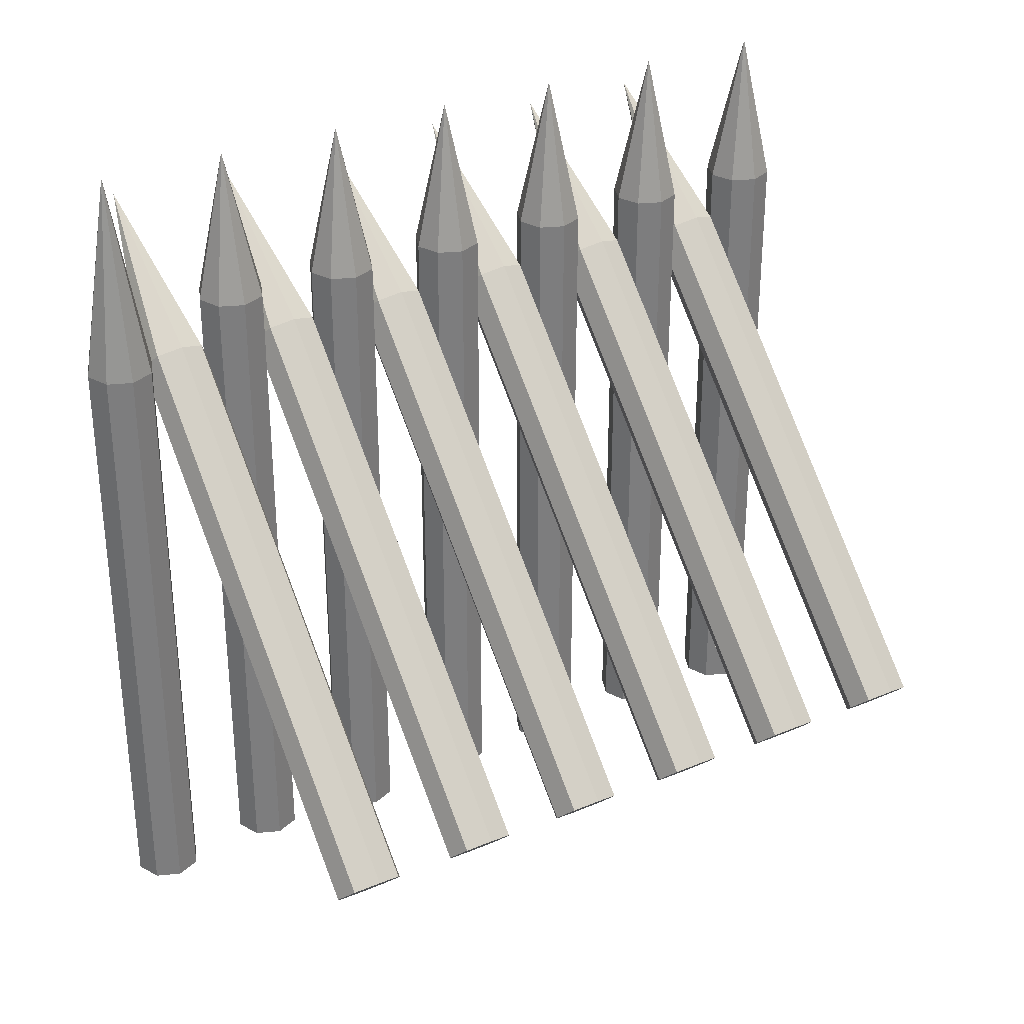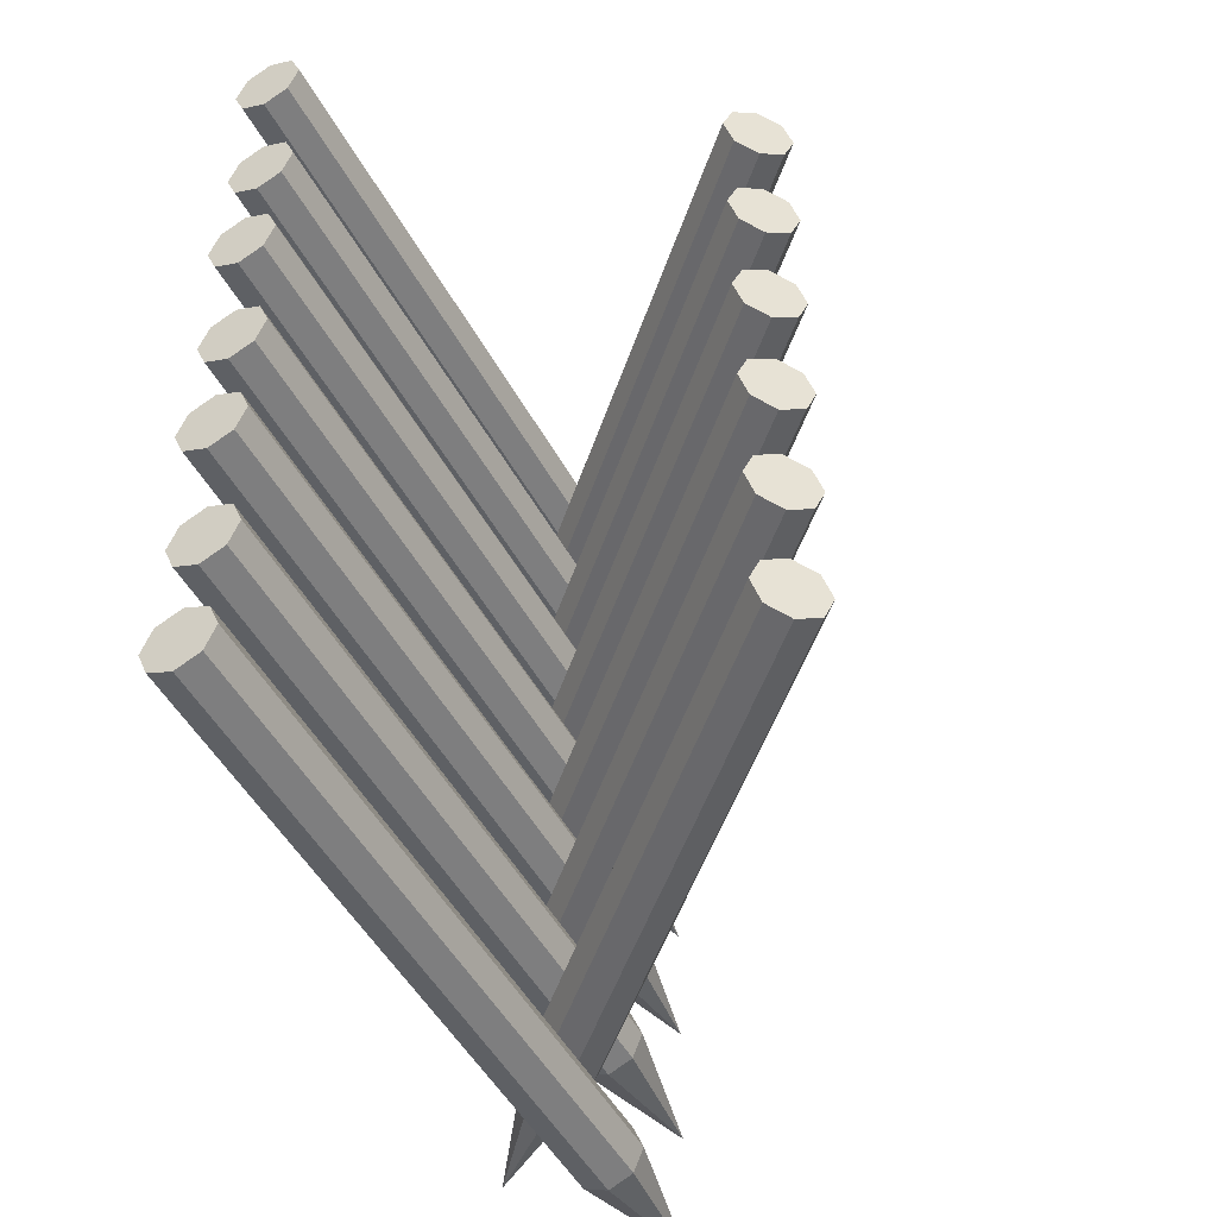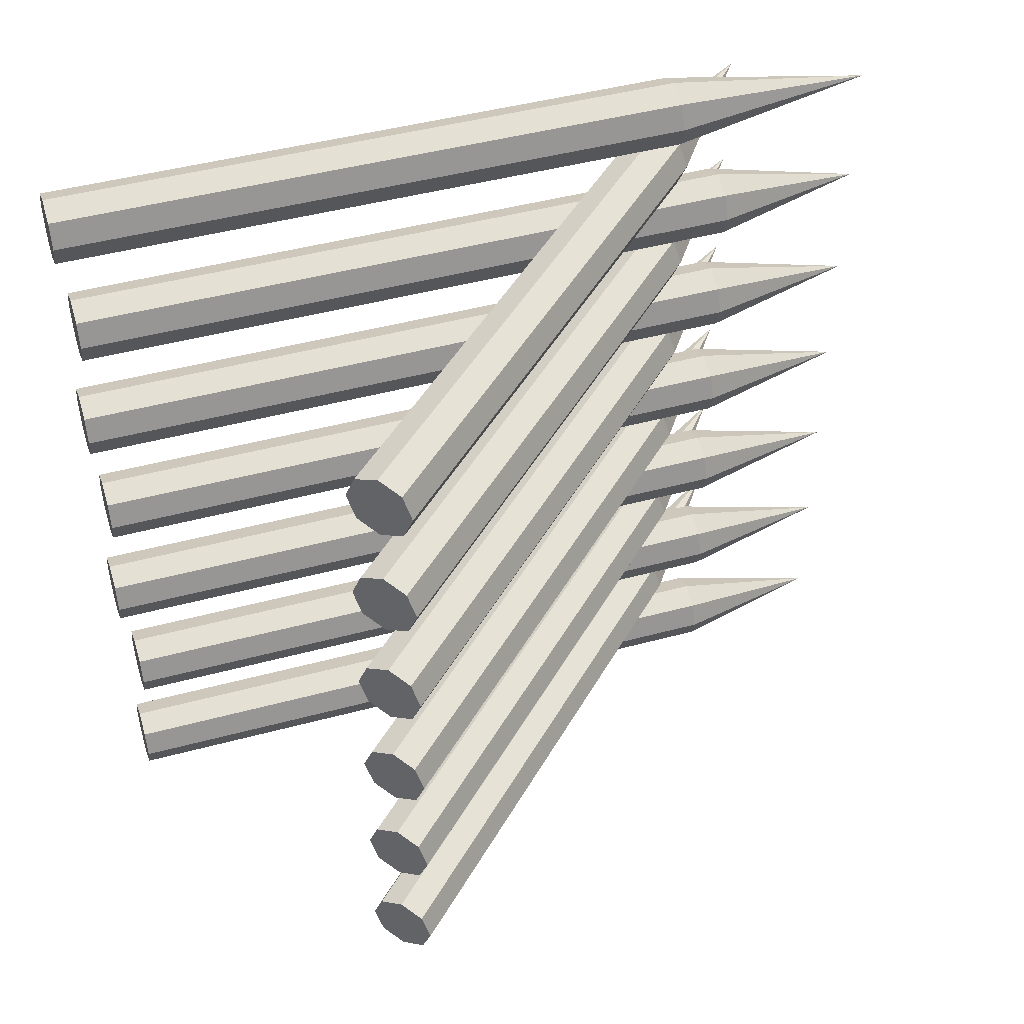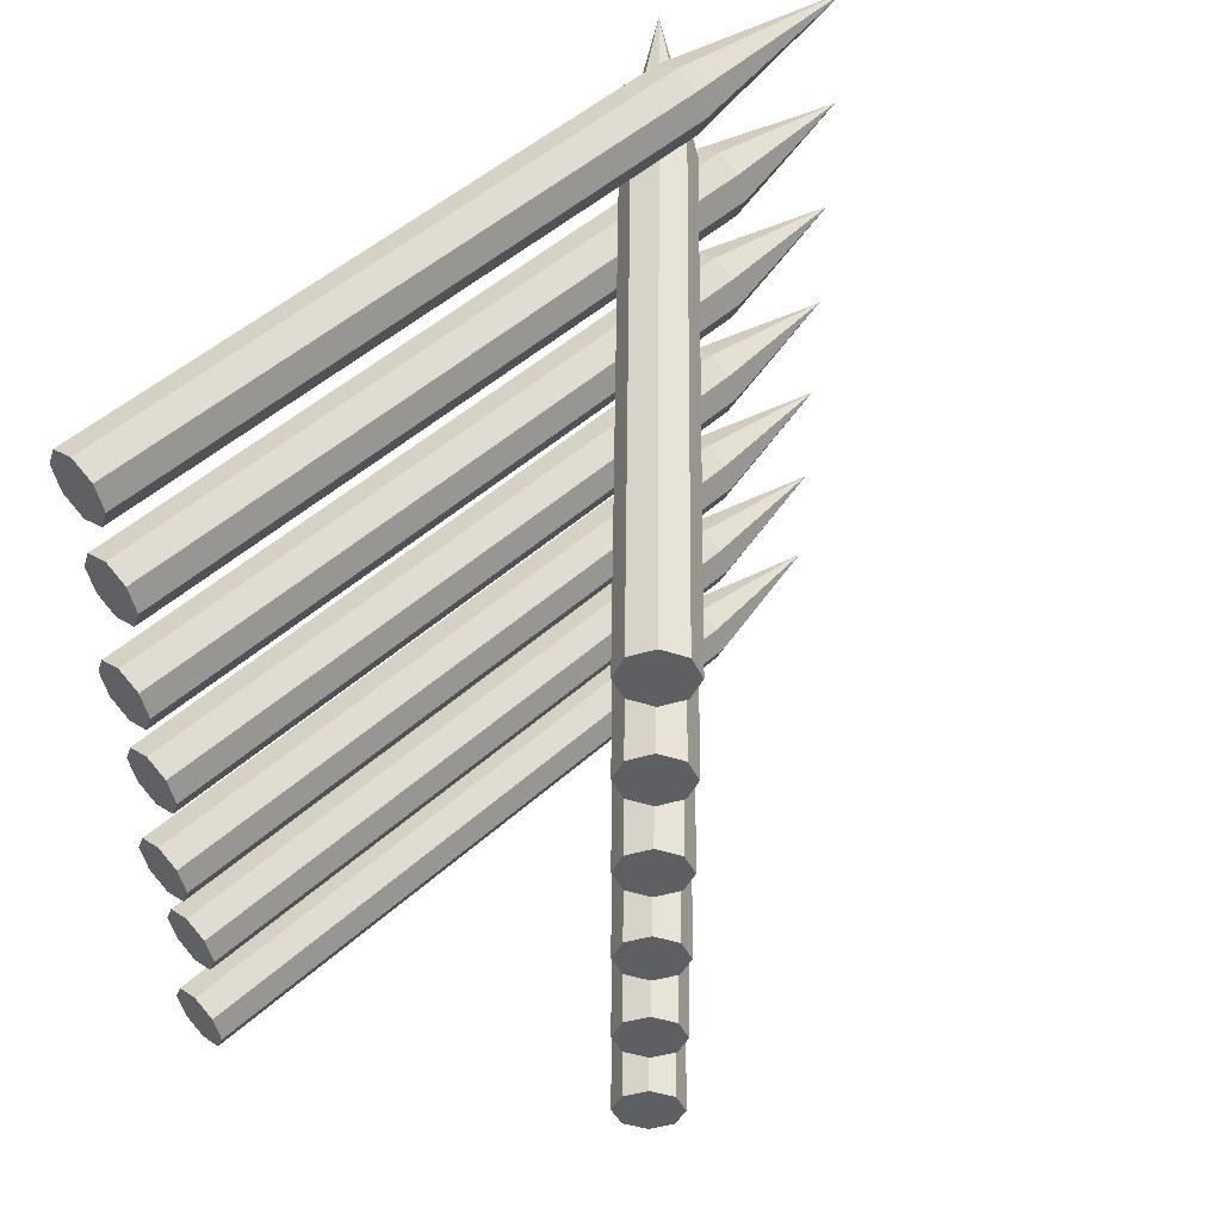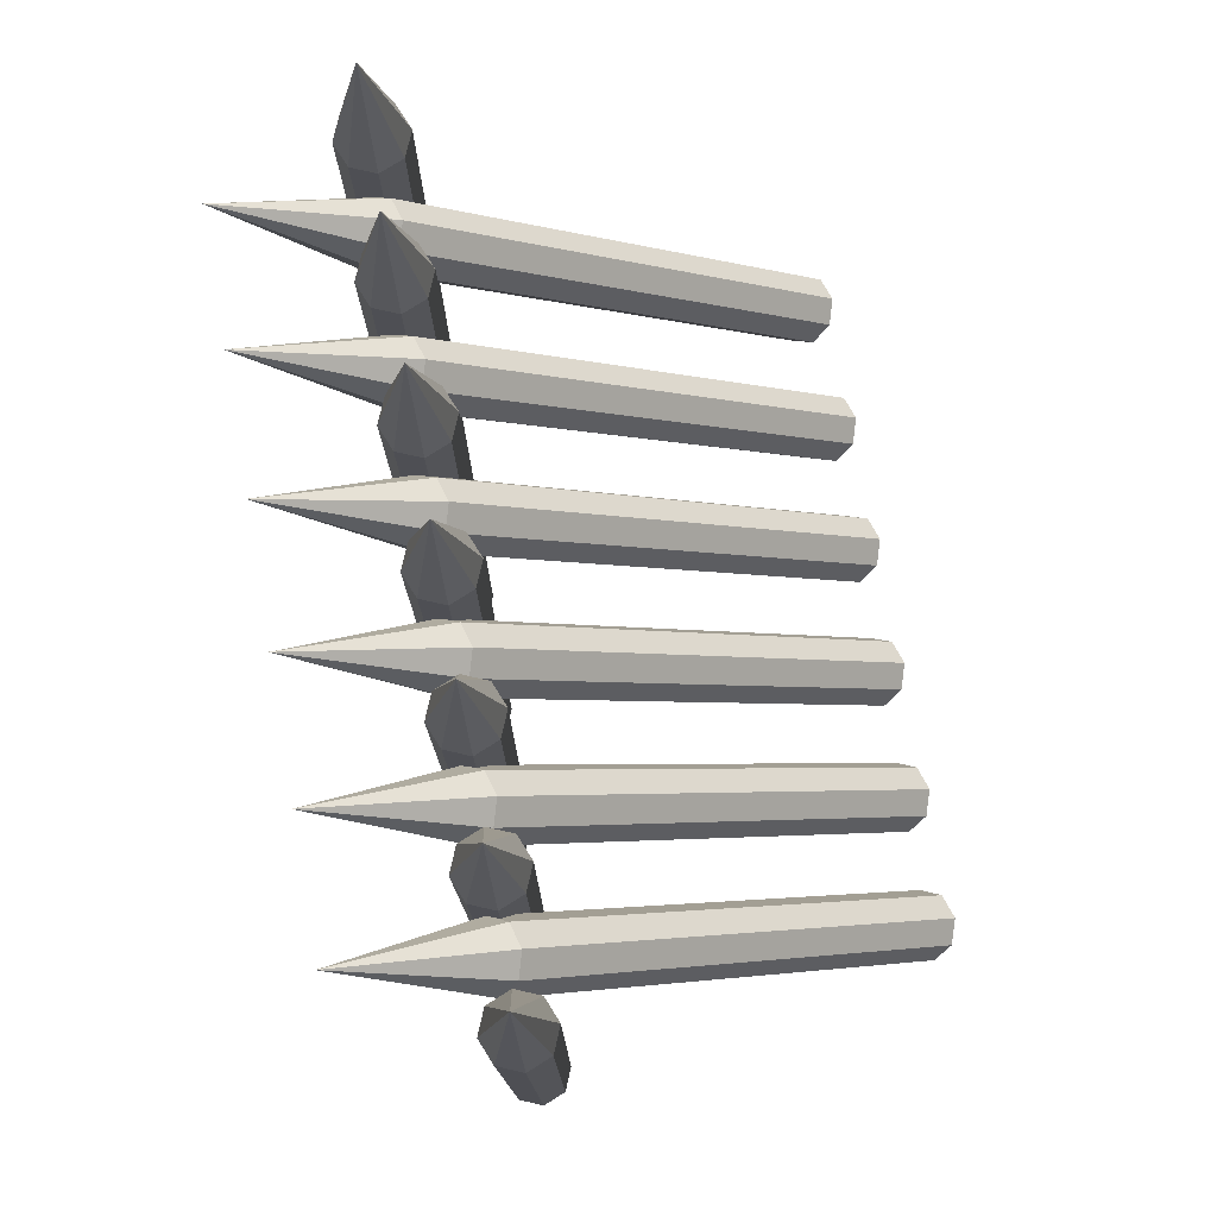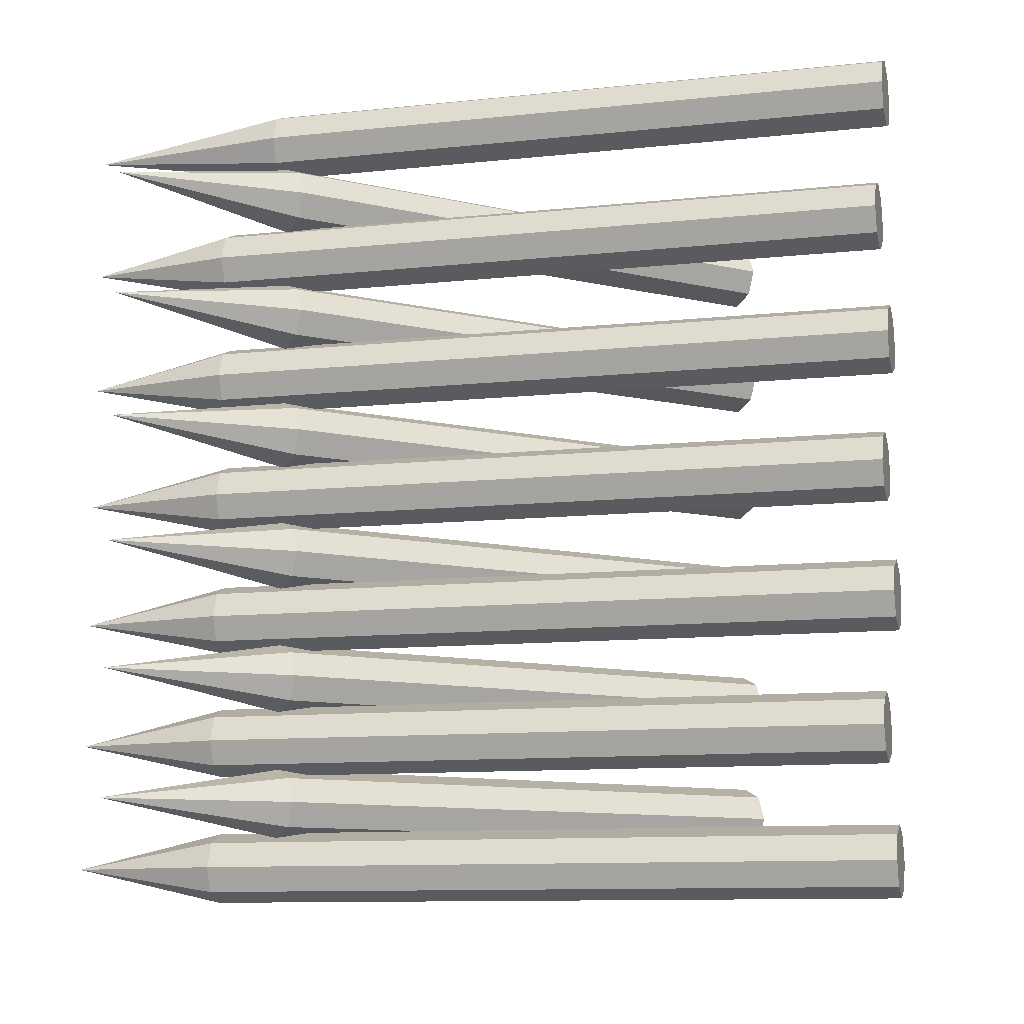
<metadata>
{"format":"obj","ext":"obj","renderer":"f3d","projection":"perspective","resolution":1024,"background":"white","views":[{"elev":31.4,"azim":59.6,"up":"+Y"},{"elev":-48.5,"azim":27.2,"up":"+Z"},{"elev":45.3,"azim":72.6,"up":"+Z"},{"elev":50.3,"azim":45.7,"up":"+Z"},{"elev":77.5,"azim":-9.7,"up":"+Y"},{"elev":-10.7,"azim":-75.1,"up":"+Z"}]}
</metadata>
<code>
o Cylinder
v -0 2.602 0
v -0 -4.081 -0.2718
v 0.1922 -4.081 -0.1922
v 0.2718 -4.081 0
v 0.1922 -4.081 0.1922
v -0 -4.081 0.2718
v -0.1922 -4.081 0.1922
v -0.2718 -4.081 -0
v -0.1922 -4.081 -0.1922
v -0 0.9527 -0.2718
v 0.1922 0.9527 -0.1922
v 0.2718 0.9527 0
v 0.1922 0.9527 0.1922
v -0 0.9527 0.2718
v -0.1922 0.9527 0.1922
v -0.2718 0.9527 -0
v -0.1922 0.9527 -0.1922
v -0 2.6 -1
v -0 -4.001 -1.272
v 0.1922 -4.001 -1.192
v 0.2718 -4.001 -1
v 0.1922 -4.001 -0.8078
v -0 -4.001 -0.7282
v -0.1922 -4.001 -0.8078
v -0.2718 -4.001 -1
v -0.1922 -4.001 -1.192
v -0 1.388 -1.272
v 0.1922 1.388 -1.192
v 0.2718 1.388 -1
v 0.1922 1.388 -0.8078
v -0 1.388 -0.7282
v -0.1922 1.388 -0.8078
v -0.2718 1.388 -1
v -0.1922 1.388 -1.192
v -0 2.6 -2
v -0 -4.067 -2.272
v 0.1922 -4.067 -2.192
v 0.2718 -4.067 -2
v 0.1922 -4.067 -1.808
v -0 -4.067 -1.728
v -0.1922 -4.067 -1.808
v -0.2718 -4.067 -2
v -0.1922 -4.067 -2.192
v -0 1.388 -2.272
v 0.1922 1.388 -2.192
v 0.2718 1.388 -2
v 0.1922 1.388 -1.808
v -0 1.388 -1.728
v -0.1922 1.388 -1.808
v -0.2718 1.388 -2
v -0.1922 1.388 -2.192
v -0 2.6 -3
v -0 -4 -3.272
v 0.1922 -4 -3.192
v 0.2718 -4 -3
v 0.1922 -4 -2.808
v -0 -4 -2.728
v -0.1922 -4 -2.808
v -0.2718 -4 -3
v -0.1922 -4 -3.192
v -0 1.388 -3.272
v 0.1922 1.388 -3.192
v 0.2718 1.388 -3
v 0.1922 1.388 -2.808
v -0 1.388 -2.728
v -0.1922 1.388 -2.808
v -0.2718 1.388 -3
v -0.1922 1.388 -3.192
v -0 2.6 -4
v -0 -4.058 -4.272
v 0.1922 -4.058 -4.192
v 0.2718 -4.058 -4
v 0.1922 -4.058 -3.808
v -0 -4.058 -3.728
v -0.1922 -4.058 -3.808
v -0.2718 -4.058 -4
v -0.1922 -4.058 -4.192
v -0 1.388 -4.272
v 0.1922 1.388 -4.192
v 0.2718 1.388 -4
v 0.1922 1.388 -3.808
v -0 1.388 -3.728
v -0.1922 1.388 -3.808
v -0.2718 1.388 -4
v -0.1922 1.388 -4.192
v -0 2.6 -5
v -0 -3.955 -5.272
v 0.1922 -3.955 -5.192
v 0.2718 -3.955 -5
v 0.1922 -3.955 -4.808
v -0 -3.955 -4.728
v -0.1922 -3.955 -4.808
v -0.2718 -3.955 -5
v -0.1922 -3.955 -5.192
v -0 1.388 -5.272
v 0.1922 1.388 -5.192
v 0.2718 1.388 -5
v 0.1922 1.388 -4.808
v -0 1.388 -4.728
v -0.1922 1.388 -4.808
v -0.2718 1.388 -5
v -0.1922 1.388 -5.192
v -0 2.6 -6
v -0 -4.02 -6.272
v 0.1922 -4.02 -6.192
v 0.2718 -4.02 -6
v 0.1922 -4.02 -5.808
v -0 -4.02 -5.728
v -0.1922 -4.02 -5.808
v -0.2718 -4.02 -6
v -0.1922 -4.02 -6.192
v -0 1.388 -6.272
v 0.1922 1.388 -6.192
v 0.2718 1.388 -6
v 0.1922 1.388 -5.808
v -0 1.388 -5.728
v -0.1922 1.388 -5.808
v -0.2718 1.388 -6
v -0.1922 1.388 -6.192
v -1.143 1.929 -0.5
v 3.138 -2.352 -0.7718
v 3.274 -2.217 -0.6922
v 3.331 -2.16 -0.5
v 3.274 -2.217 -0.3078
v 3.138 -2.352 -0.2282
v 3.003 -2.488 -0.3078
v 2.946 -2.545 -0.5
v 3.003 -2.488 -0.6922
v -0.08625 0.8723 -0.7718
v 0.04967 1.008 -0.6922
v 0.106 1.064 -0.5
v 0.04967 1.008 -0.3078
v -0.08625 0.8723 -0.2282
v -0.2222 0.7364 -0.3078
v -0.2785 0.6801 -0.5
v -0.2222 0.7364 -0.6922
v -1.143 1.929 -1.5
v 3.138 -2.352 -1.772
v 3.274 -2.217 -1.692
v 3.331 -2.16 -1.5
v 3.274 -2.217 -1.308
v 3.138 -2.352 -1.228
v 3.003 -2.488 -1.308
v 2.946 -2.545 -1.5
v 3.003 -2.488 -1.692
v -0.08625 0.8723 -1.772
v 0.04967 1.008 -1.692
v 0.106 1.064 -1.5
v 0.04967 1.008 -1.308
v -0.08625 0.8723 -1.228
v -0.2222 0.7364 -1.308
v -0.2785 0.6801 -1.5
v -0.2222 0.7364 -1.692
v -1.143 1.929 -2.5
v 3.138 -2.352 -2.772
v 3.274 -2.217 -2.692
v 3.331 -2.16 -2.5
v 3.274 -2.217 -2.308
v 3.138 -2.352 -2.228
v 3.003 -2.488 -2.308
v 2.946 -2.545 -2.5
v 3.003 -2.488 -2.692
v -0.08625 0.8723 -2.772
v 0.04967 1.008 -2.692
v 0.106 1.064 -2.5
v 0.04967 1.008 -2.308
v -0.08625 0.8723 -2.228
v -0.2222 0.7364 -2.308
v -0.2785 0.6801 -2.5
v -0.2222 0.7364 -2.692
v -1.143 1.929 -3.5
v 3.138 -2.352 -3.772
v 3.274 -2.217 -3.692
v 3.331 -2.16 -3.5
v 3.274 -2.217 -3.308
v 3.138 -2.352 -3.228
v 3.003 -2.488 -3.308
v 2.946 -2.545 -3.5
v 3.003 -2.488 -3.692
v -0.08625 0.8723 -3.772
v 0.04967 1.008 -3.692
v 0.106 1.064 -3.5
v 0.04967 1.008 -3.308
v -0.08625 0.8723 -3.228
v -0.2222 0.7364 -3.308
v -0.2785 0.6801 -3.5
v -0.2222 0.7364 -3.692
v -1.143 1.929 -4.5
v 3.138 -2.352 -4.772
v 3.274 -2.217 -4.692
v 3.331 -2.16 -4.5
v 3.274 -2.217 -4.308
v 3.138 -2.352 -4.228
v 3.003 -2.488 -4.308
v 2.946 -2.545 -4.5
v 3.003 -2.488 -4.692
v -0.08625 0.8723 -4.772
v 0.04967 1.008 -4.692
v 0.106 1.064 -4.5
v 0.04967 1.008 -4.308
v -0.08625 0.8723 -4.228
v -0.2222 0.7364 -4.308
v -0.2785 0.6801 -4.5
v -0.2222 0.7364 -4.692
v -1.143 1.929 -5.5
v 3.138 -2.352 -5.772
v 3.274 -2.217 -5.692
v 3.331 -2.16 -5.5
v 3.274 -2.217 -5.308
v 3.138 -2.352 -5.228
v 3.003 -2.488 -5.308
v 2.946 -2.545 -5.5
v 3.003 -2.488 -5.692
v -0.08625 0.8723 -5.772
v 0.04967 1.008 -5.692
v 0.106 1.064 -5.5
v 0.04967 1.008 -5.308
v -0.08625 0.8723 -5.228
v -0.2222 0.7364 -5.308
v -0.2785 0.6801 -5.5
v -0.2222 0.7364 -5.692
f 10 11 3 2
f 11 12 4 3
f 12 13 5 4
f 13 14 6 5
f 14 15 7 6
f 15 16 8 7
f 3 4 5 6 7 8 9 2
f 16 17 9 8
f 17 10 2 9
f 1 10 17
f 1 17 16
f 1 16 15
f 1 15 14
f 1 14 13
f 1 13 12
f 1 12 11
f 1 11 10
f 27 28 20 19
f 28 29 21 20
f 29 30 22 21
f 30 31 23 22
f 31 32 24 23
f 32 33 25 24
f 20 21 22 23 24 25 26 19
f 33 34 26 25
f 34 27 19 26
f 18 27 34
f 18 34 33
f 18 33 32
f 18 32 31
f 18 31 30
f 18 30 29
f 18 29 28
f 18 28 27
f 44 45 37 36
f 45 46 38 37
f 46 47 39 38
f 47 48 40 39
f 48 49 41 40
f 49 50 42 41
f 37 38 39 40 41 42 43 36
f 50 51 43 42
f 51 44 36 43
f 35 44 51
f 35 51 50
f 35 50 49
f 35 49 48
f 35 48 47
f 35 47 46
f 35 46 45
f 35 45 44
f 61 62 54 53
f 62 63 55 54
f 63 64 56 55
f 64 65 57 56
f 65 66 58 57
f 66 67 59 58
f 54 55 56 57 58 59 60 53
f 67 68 60 59
f 68 61 53 60
f 52 61 68
f 52 68 67
f 52 67 66
f 52 66 65
f 52 65 64
f 52 64 63
f 52 63 62
f 52 62 61
f 78 79 71 70
f 79 80 72 71
f 80 81 73 72
f 81 82 74 73
f 82 83 75 74
f 83 84 76 75
f 71 72 73 74 75 76 77 70
f 84 85 77 76
f 85 78 70 77
f 69 78 85
f 69 85 84
f 69 84 83
f 69 83 82
f 69 82 81
f 69 81 80
f 69 80 79
f 69 79 78
f 95 96 88 87
f 96 97 89 88
f 97 98 90 89
f 98 99 91 90
f 99 100 92 91
f 100 101 93 92
f 88 89 90 91 92 93 94 87
f 101 102 94 93
f 102 95 87 94
f 86 95 102
f 86 102 101
f 86 101 100
f 86 100 99
f 86 99 98
f 86 98 97
f 86 97 96
f 86 96 95
f 112 113 105 104
f 113 114 106 105
f 114 115 107 106
f 115 116 108 107
f 116 117 109 108
f 117 118 110 109
f 105 106 107 108 109 110 111 104
f 118 119 111 110
f 119 112 104 111
f 103 112 119
f 103 119 118
f 103 118 117
f 103 117 116
f 103 116 115
f 103 115 114
f 103 114 113
f 103 113 112
f 129 130 122 121
f 130 131 123 122
f 131 132 124 123
f 132 133 125 124
f 133 134 126 125
f 134 135 127 126
f 122 123 124 125 126 127 128 121
f 135 136 128 127
f 136 129 121 128
f 120 129 136
f 120 136 135
f 120 135 134
f 120 134 133
f 120 133 132
f 120 132 131
f 120 131 130
f 120 130 129
f 146 147 139 138
f 147 148 140 139
f 148 149 141 140
f 149 150 142 141
f 150 151 143 142
f 151 152 144 143
f 139 140 141 142 143 144 145 138
f 152 153 145 144
f 153 146 138 145
f 137 146 153
f 137 153 152
f 137 152 151
f 137 151 150
f 137 150 149
f 137 149 148
f 137 148 147
f 137 147 146
f 163 164 156 155
f 164 165 157 156
f 165 166 158 157
f 166 167 159 158
f 167 168 160 159
f 168 169 161 160
f 156 157 158 159 160 161 162 155
f 169 170 162 161
f 170 163 155 162
f 154 163 170
f 154 170 169
f 154 169 168
f 154 168 167
f 154 167 166
f 154 166 165
f 154 165 164
f 154 164 163
f 180 181 173 172
f 181 182 174 173
f 182 183 175 174
f 183 184 176 175
f 184 185 177 176
f 185 186 178 177
f 173 174 175 176 177 178 179 172
f 186 187 179 178
f 187 180 172 179
f 171 180 187
f 171 187 186
f 171 186 185
f 171 185 184
f 171 184 183
f 171 183 182
f 171 182 181
f 171 181 180
f 197 198 190 189
f 198 199 191 190
f 199 200 192 191
f 200 201 193 192
f 201 202 194 193
f 202 203 195 194
f 190 191 192 193 194 195 196 189
f 203 204 196 195
f 204 197 189 196
f 188 197 204
f 188 204 203
f 188 203 202
f 188 202 201
f 188 201 200
f 188 200 199
f 188 199 198
f 188 198 197
f 214 215 207 206
f 215 216 208 207
f 216 217 209 208
f 217 218 210 209
f 218 219 211 210
f 219 220 212 211
f 207 208 209 210 211 212 213 206
f 220 221 213 212
f 221 214 206 213
f 205 214 221
f 205 221 220
f 205 220 219
f 205 219 218
f 205 218 217
f 205 217 216
f 205 216 215
f 205 215 214

</code>
